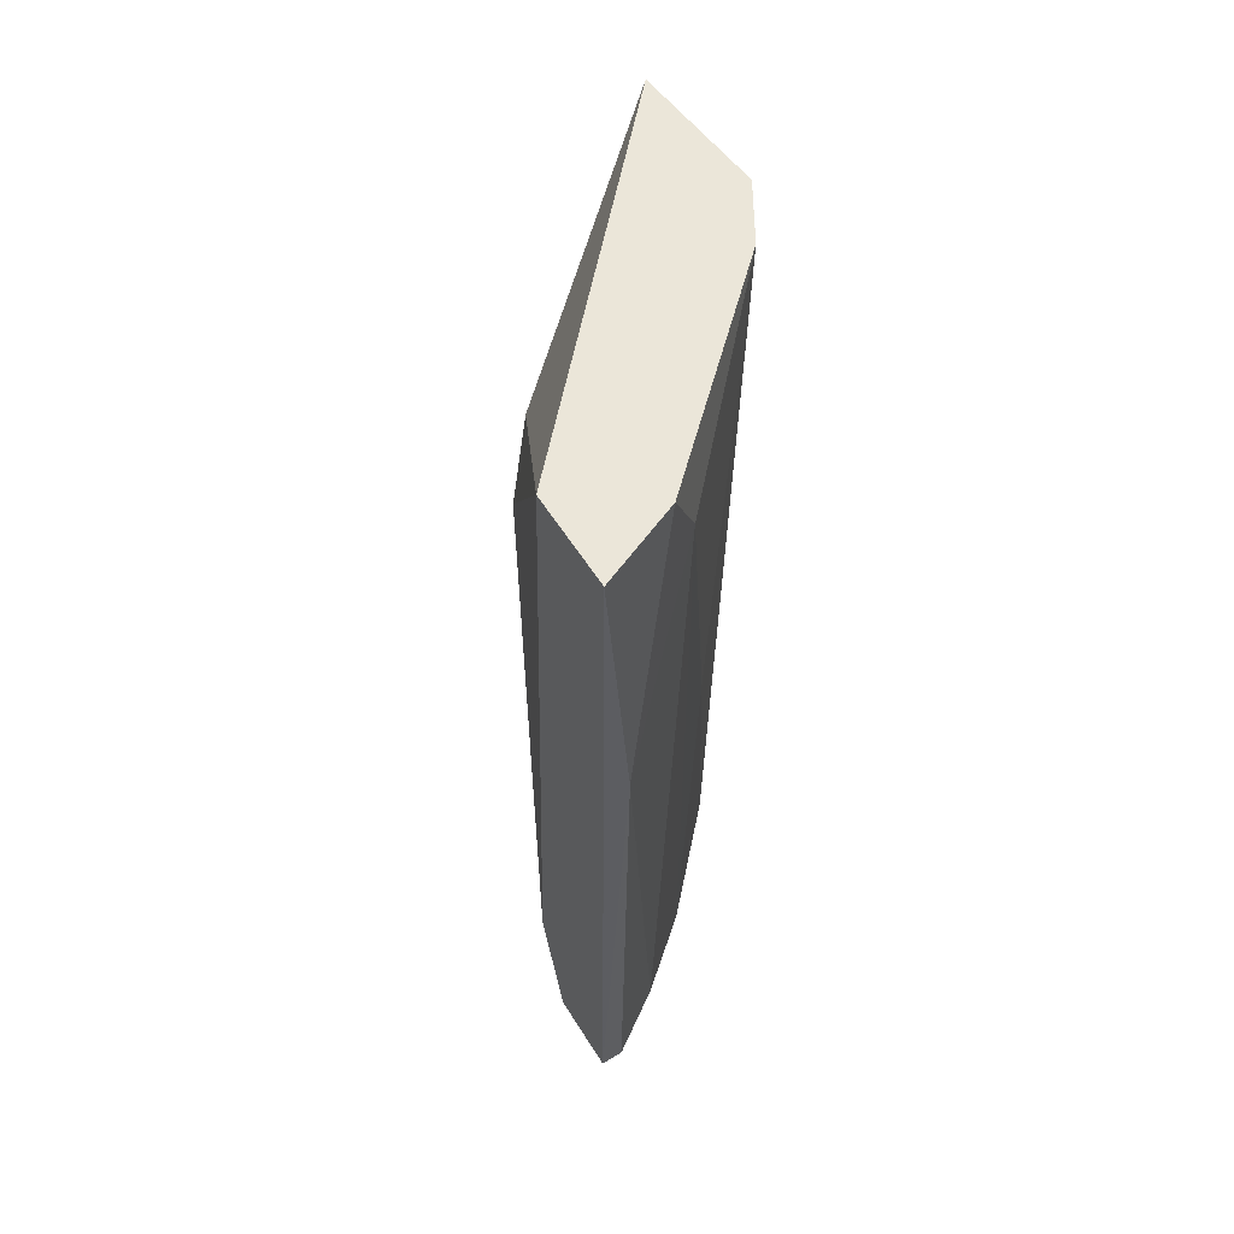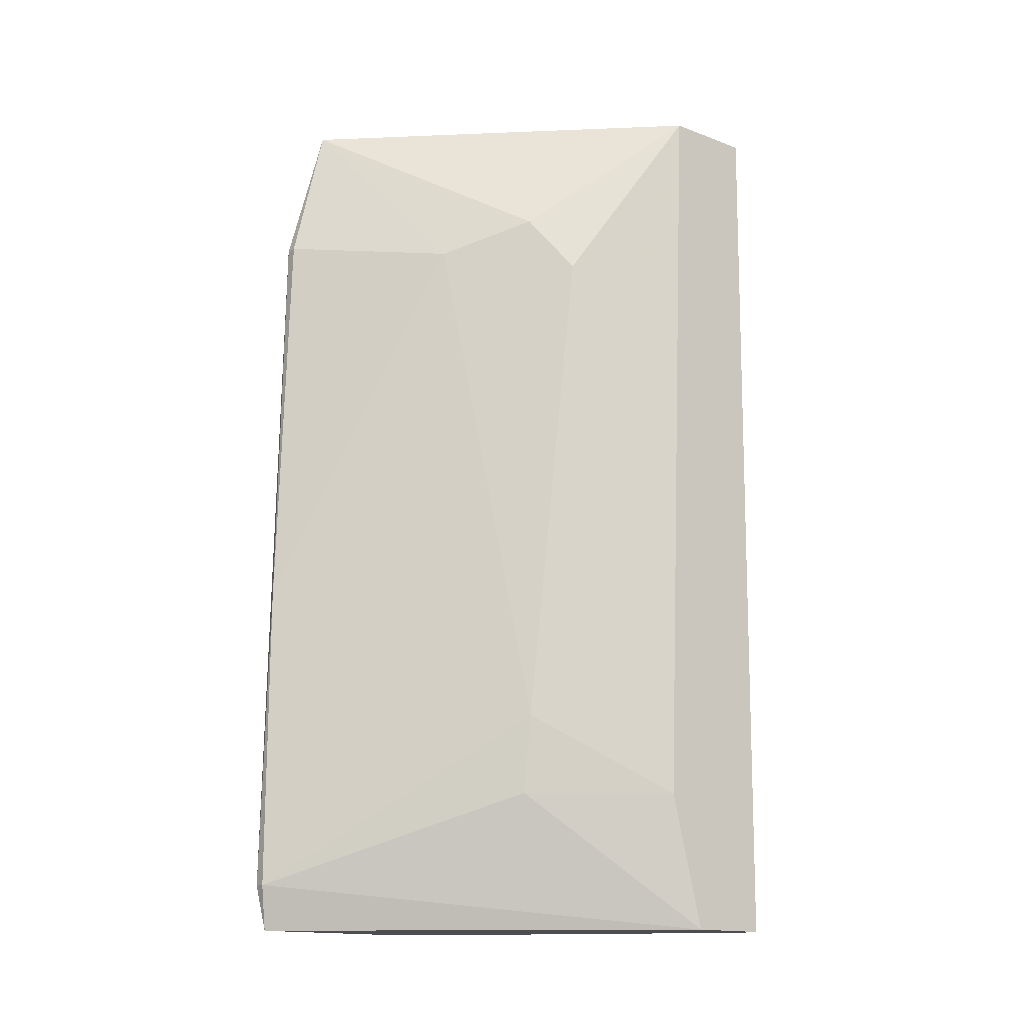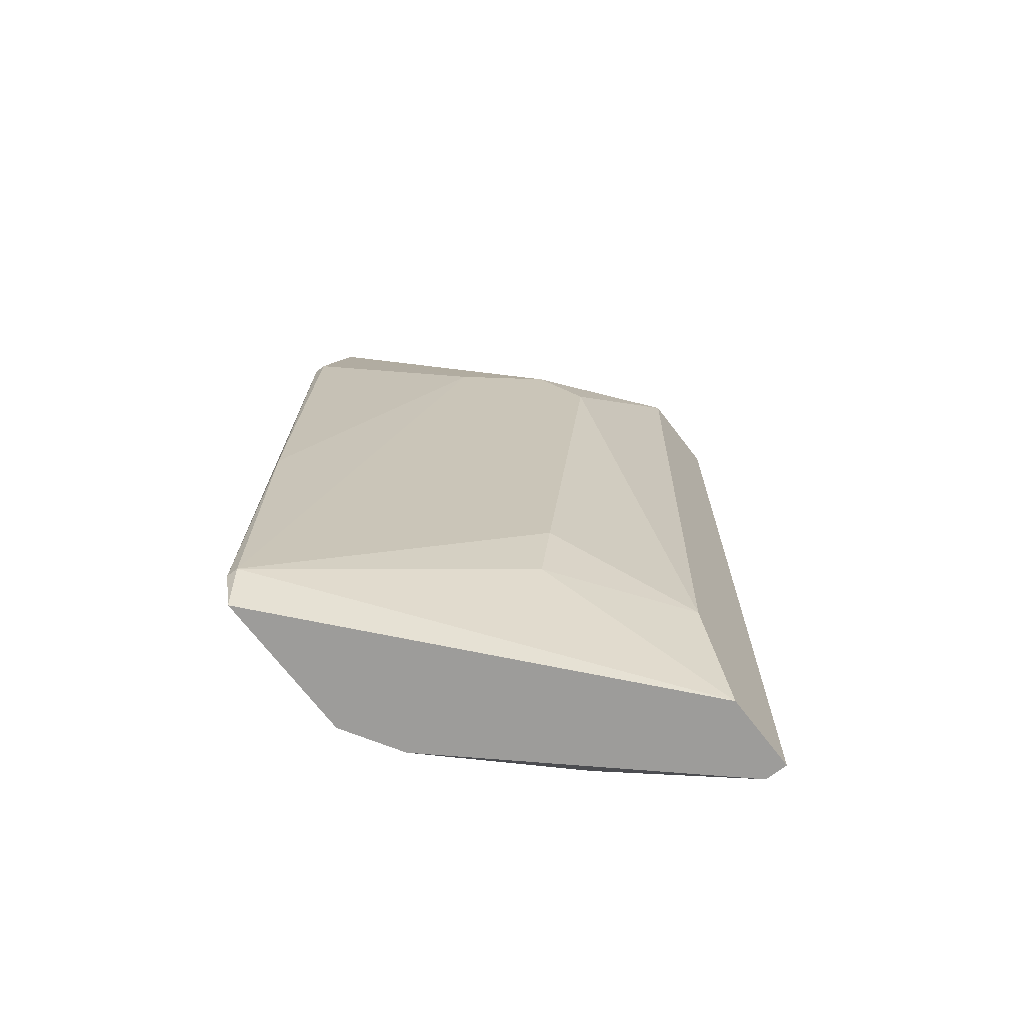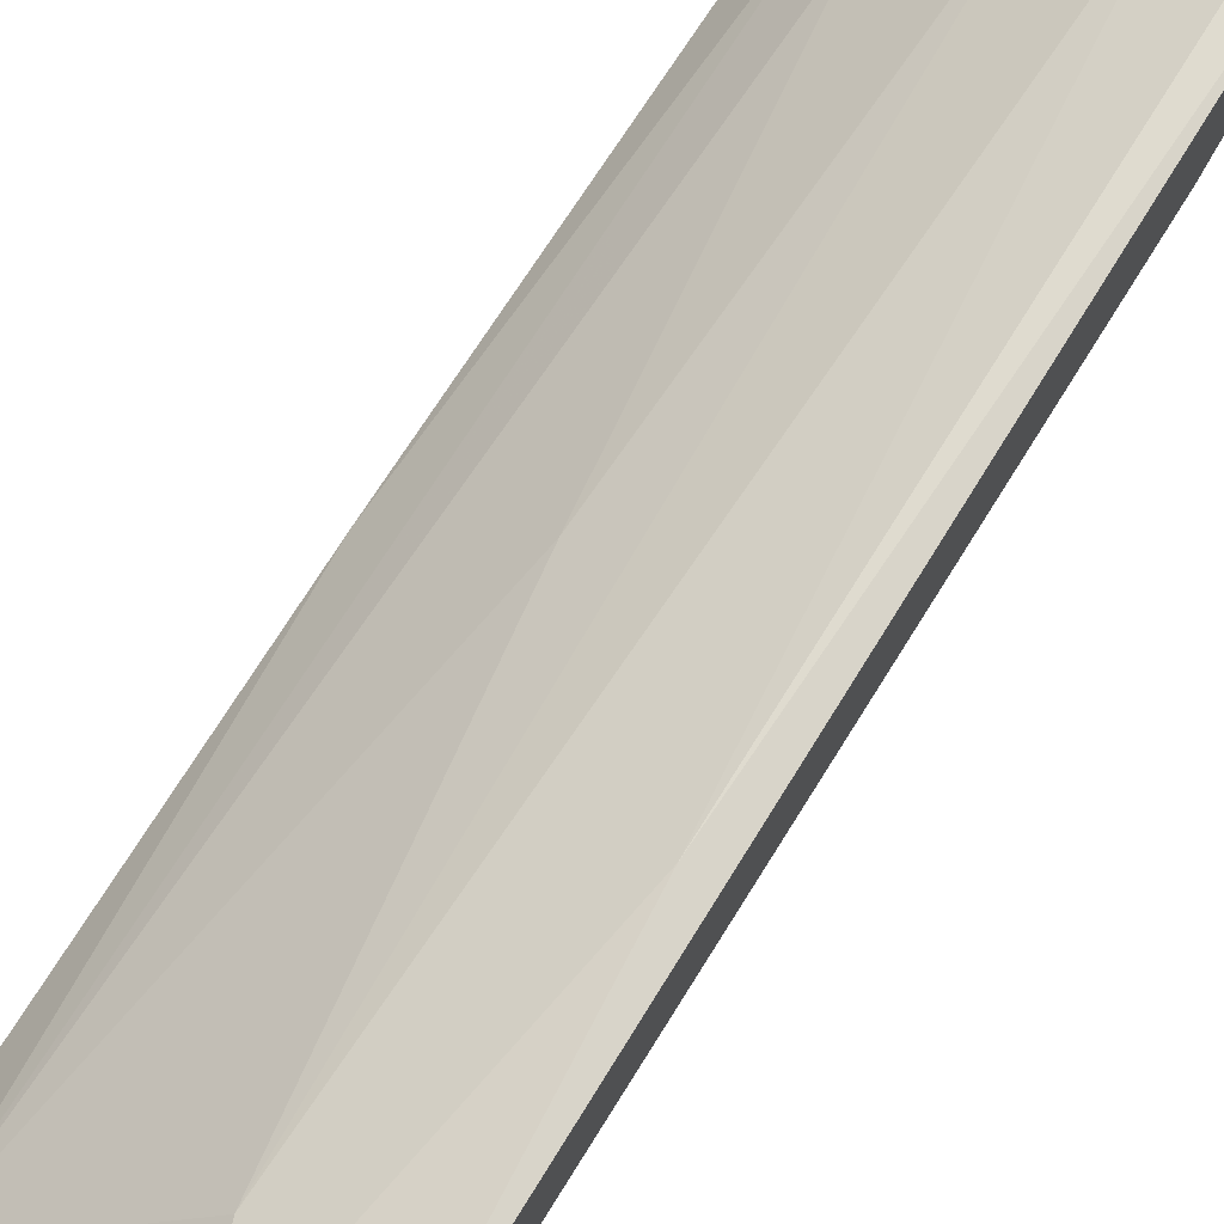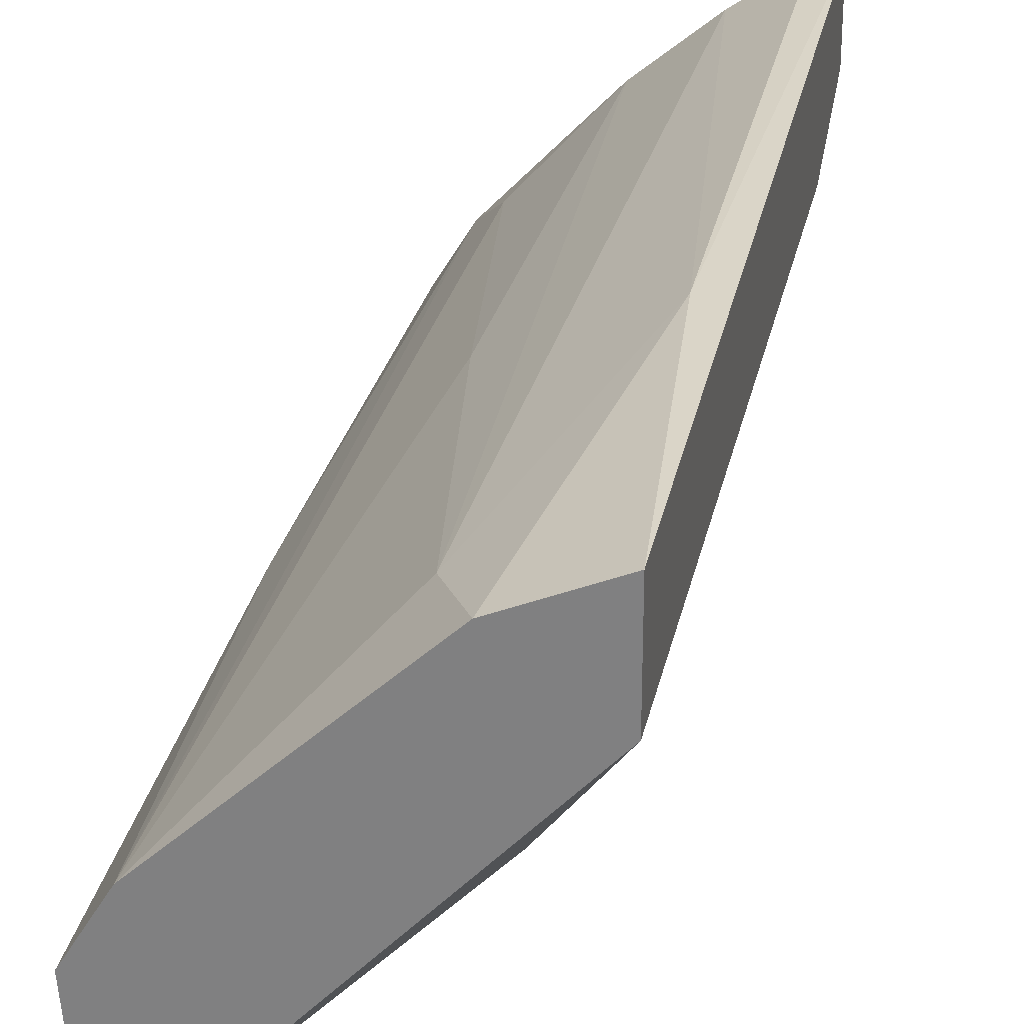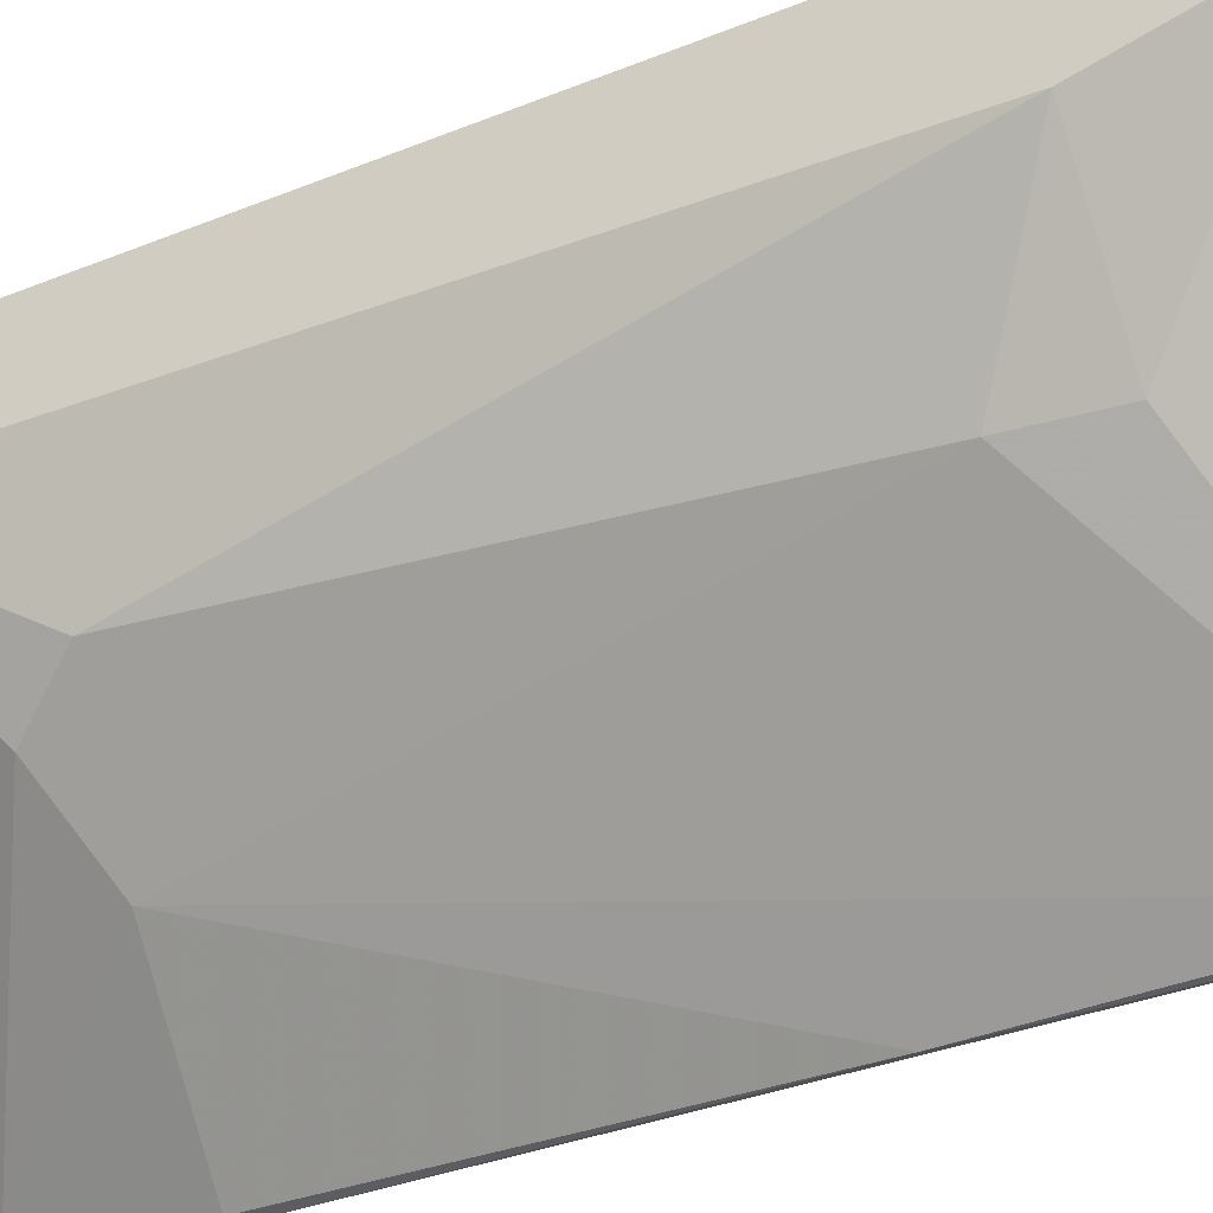
<metadata>
{"format":"obj","ext":"obj","renderer":"f3d","projection":"perspective","resolution":1024,"background":"white","views":[{"elev":57.4,"azim":148.2,"up":"+Z"},{"elev":-15.6,"azim":52.1,"up":"+Z"},{"elev":-70.3,"azim":37.4,"up":"+Z"},{"elev":71.4,"azim":31.6,"up":"+Y"},{"elev":27.9,"azim":10.8,"up":"+Y"},{"elev":-36.6,"azim":118.3,"up":"+Y"}]}
</metadata>
<code>
v -0.04287 -0.03481 0.03585
v -0.04944 -0.04725 0.009579
v -0.04944 -0.04691 0.008196
v -0.04045 -0.03688 0.009579
v -0.04287 -0.04138 0.0317
v -0.0484 -0.04069 0.008196
v -0.04944 -0.04172 0.03585
v -0.0491 -0.04587 0.03585
v -0.04115 -0.03412 0.008196
v -0.04045 -0.03654 0.03585
v -0.04287 -0.04138 0.01477
v -0.04045 -0.03377 0.03585
v -0.04564 -0.03723 0.02237
v -0.0491 -0.04725 0.01891
v -0.04944 -0.04241 0.008196
v -0.04184 -0.04034 0.02997
v -0.0484 -0.04 0.03585
v -0.04944 -0.04691 0.03135
v -0.04495 -0.03688 0.008889
v -0.04045 -0.03412 0.008196
v -0.04045 -0.03757 0.01235
v -0.04495 -0.04345 0.03066
v -0.0491 -0.04725 0.009579
v -0.04391 -0.0355 0.03343
v -0.04045 -0.03654 0.008196
v -0.04115 -0.03377 0.02652
v -0.04287 -0.03515 0.008889
v -0.04737 -0.0393 0.01027
v -0.0491 -0.04691 0.03135
v -0.04944 -0.04172 0.02271
v -0.04322 -0.04138 0.01235
f 26 9 27
f 19 24 27
f 9 19 27
f 24 26 27
f 24 1 26
f 20 9 26
f 1 12 26
f 23 3 25
f 20 4 25
f 3 20 25
f 19 13 24
f 12 20 26
f 6 17 28
f 13 19 28
f 19 6 28
f 8 18 29
f 18 14 29
f 22 8 29
f 6 15 30
f 15 7 30
f 7 17 30
f 17 6 30
f 4 21 31
f 21 11 31
f 11 23 31
f 13 17 24
f 25 4 31
f 17 13 28
f 14 22 29
f 17 1 24
f 11 22 23
f 22 14 23
f 23 25 31
f 3 2 7
f 1 7 8
f 3 6 9
f 1 8 10
f 10 4 12
f 1 10 12
f 6 3 15
f 3 7 15
f 10 5 16
f 7 1 17
f 7 2 18
f 8 5 10
f 2 14 18
f 8 7 18
f 14 2 23
f 2 3 23
f 11 16 22
f 5 8 22
f 16 11 21
f 16 5 22
f 10 16 21
f 4 10 21
f 12 4 20
f 3 9 20
f 9 6 19

</code>
